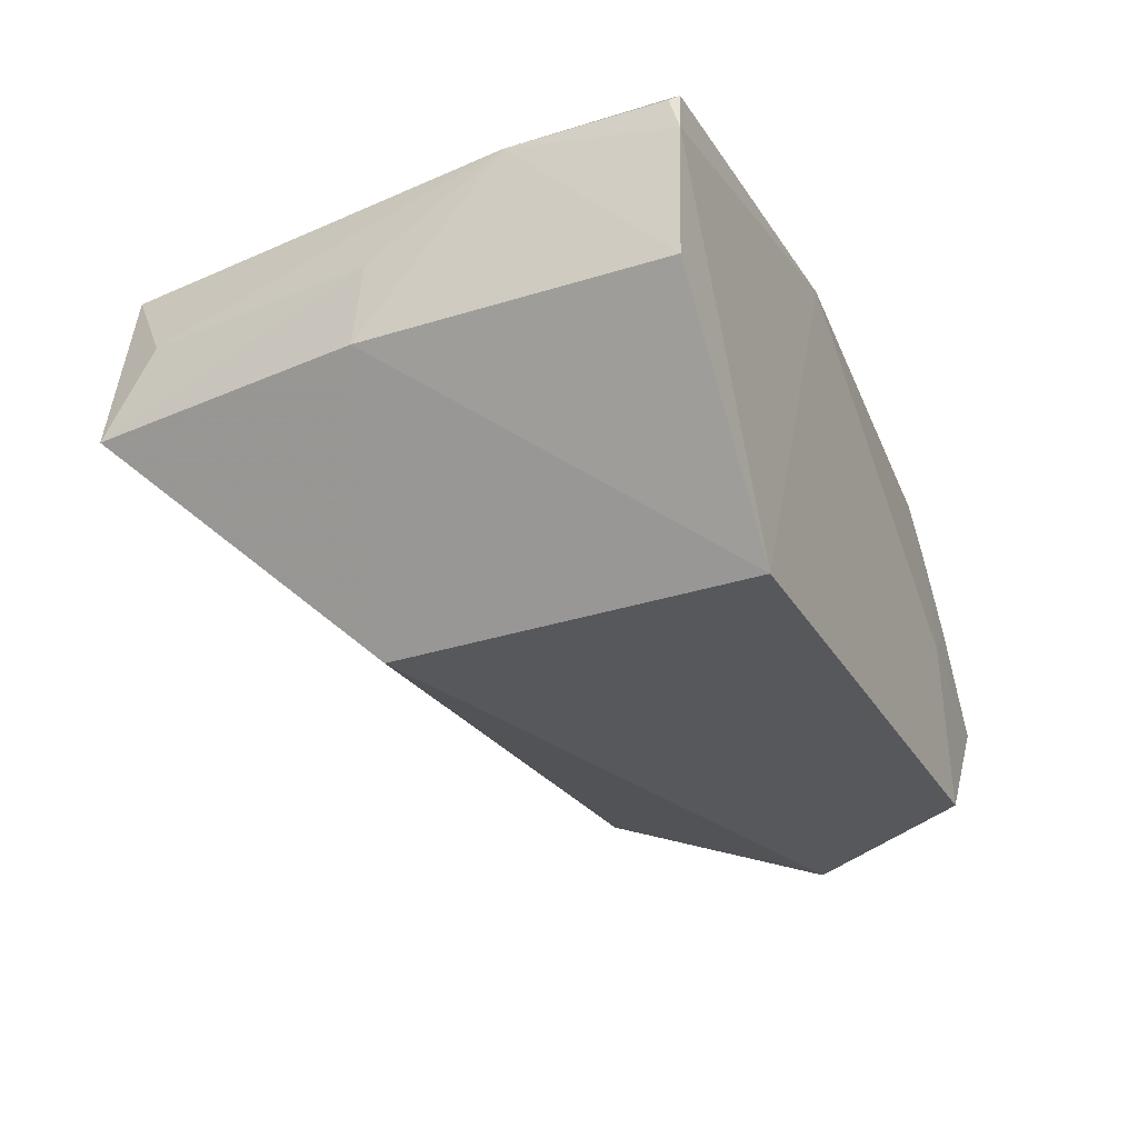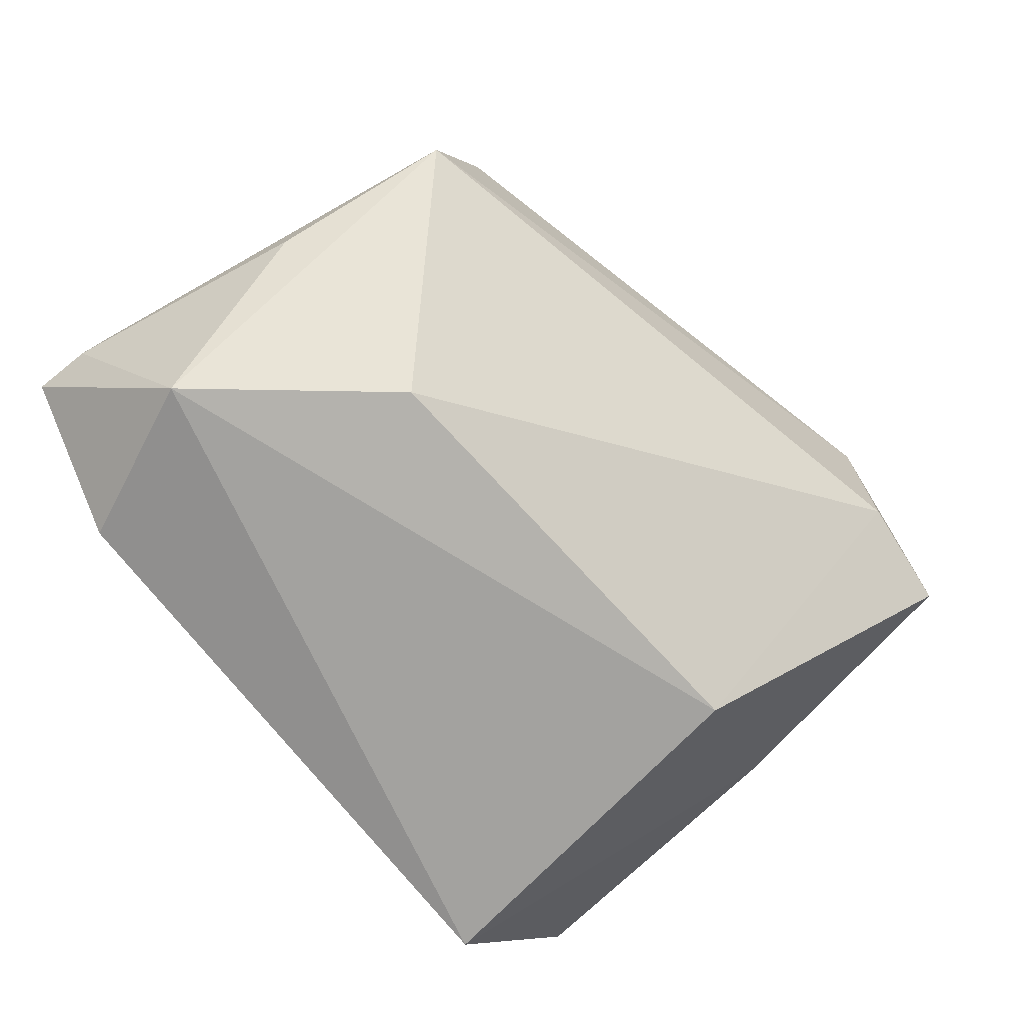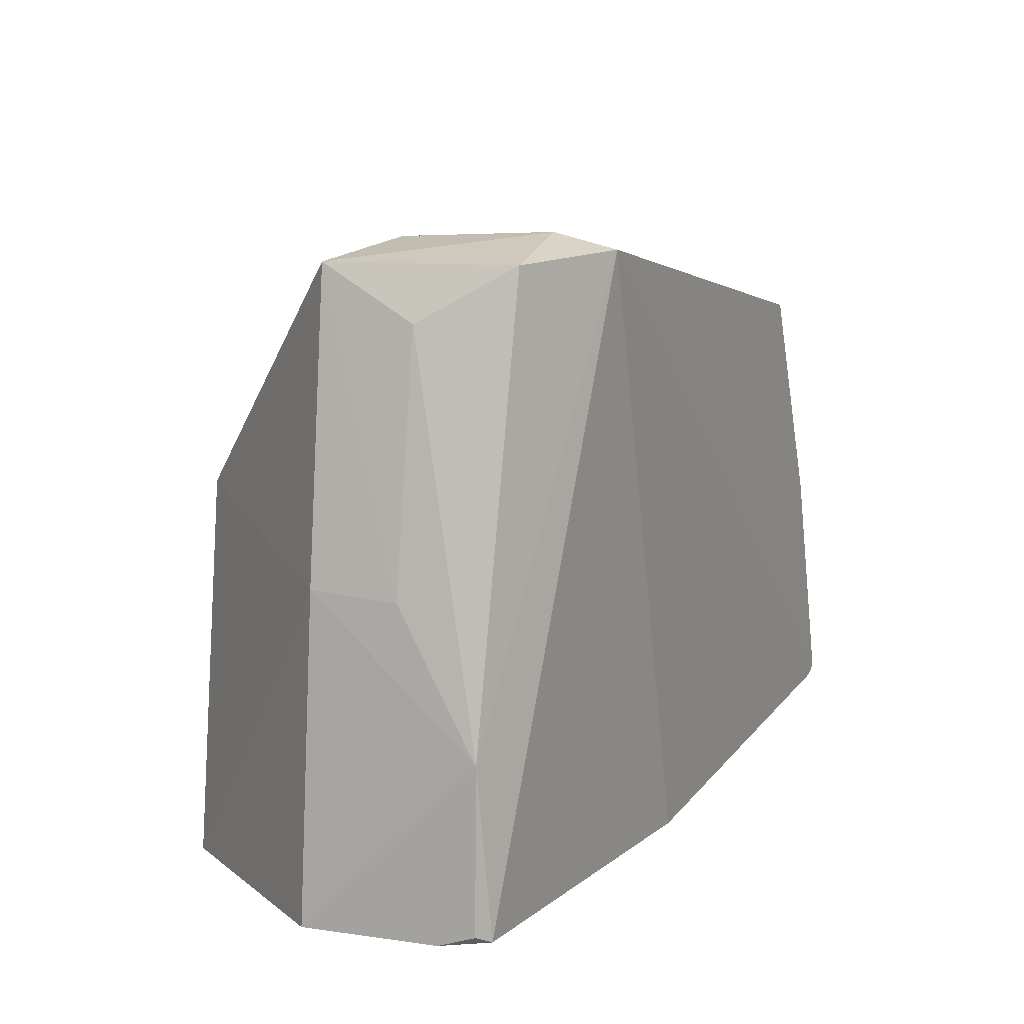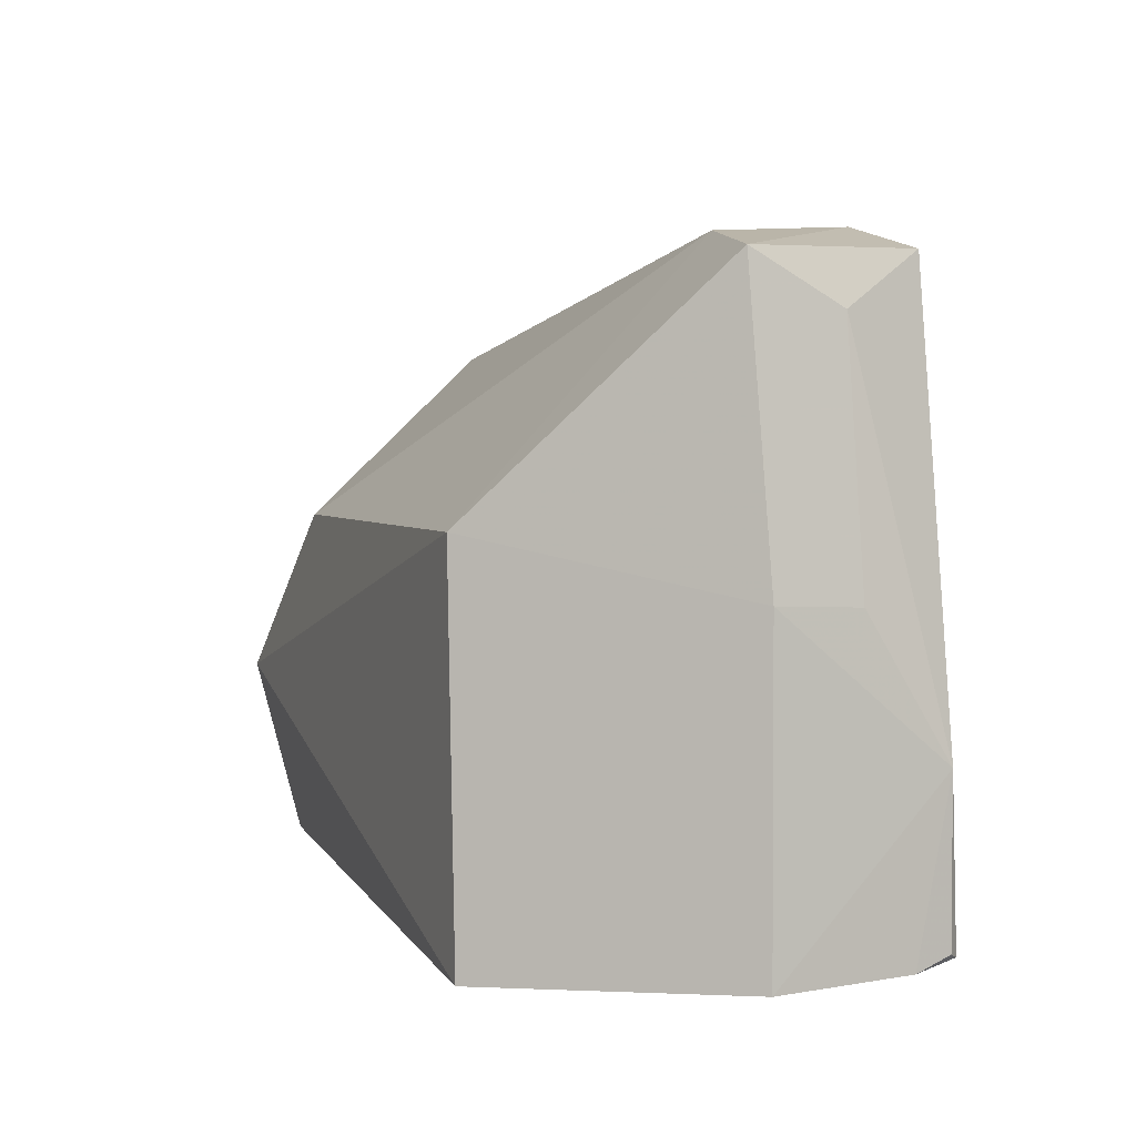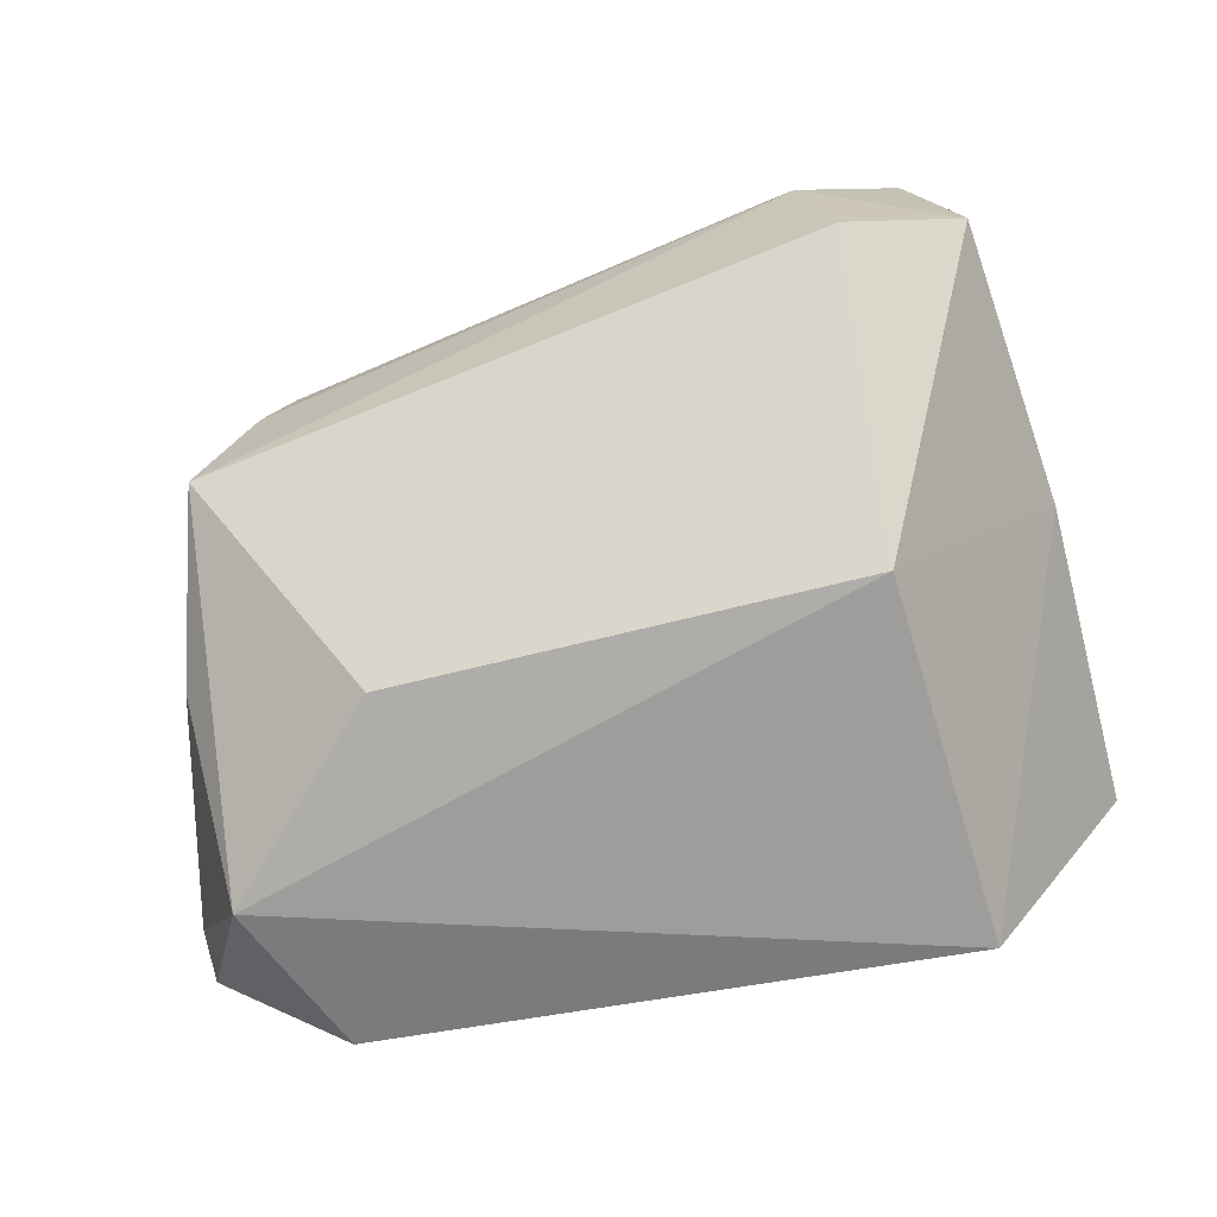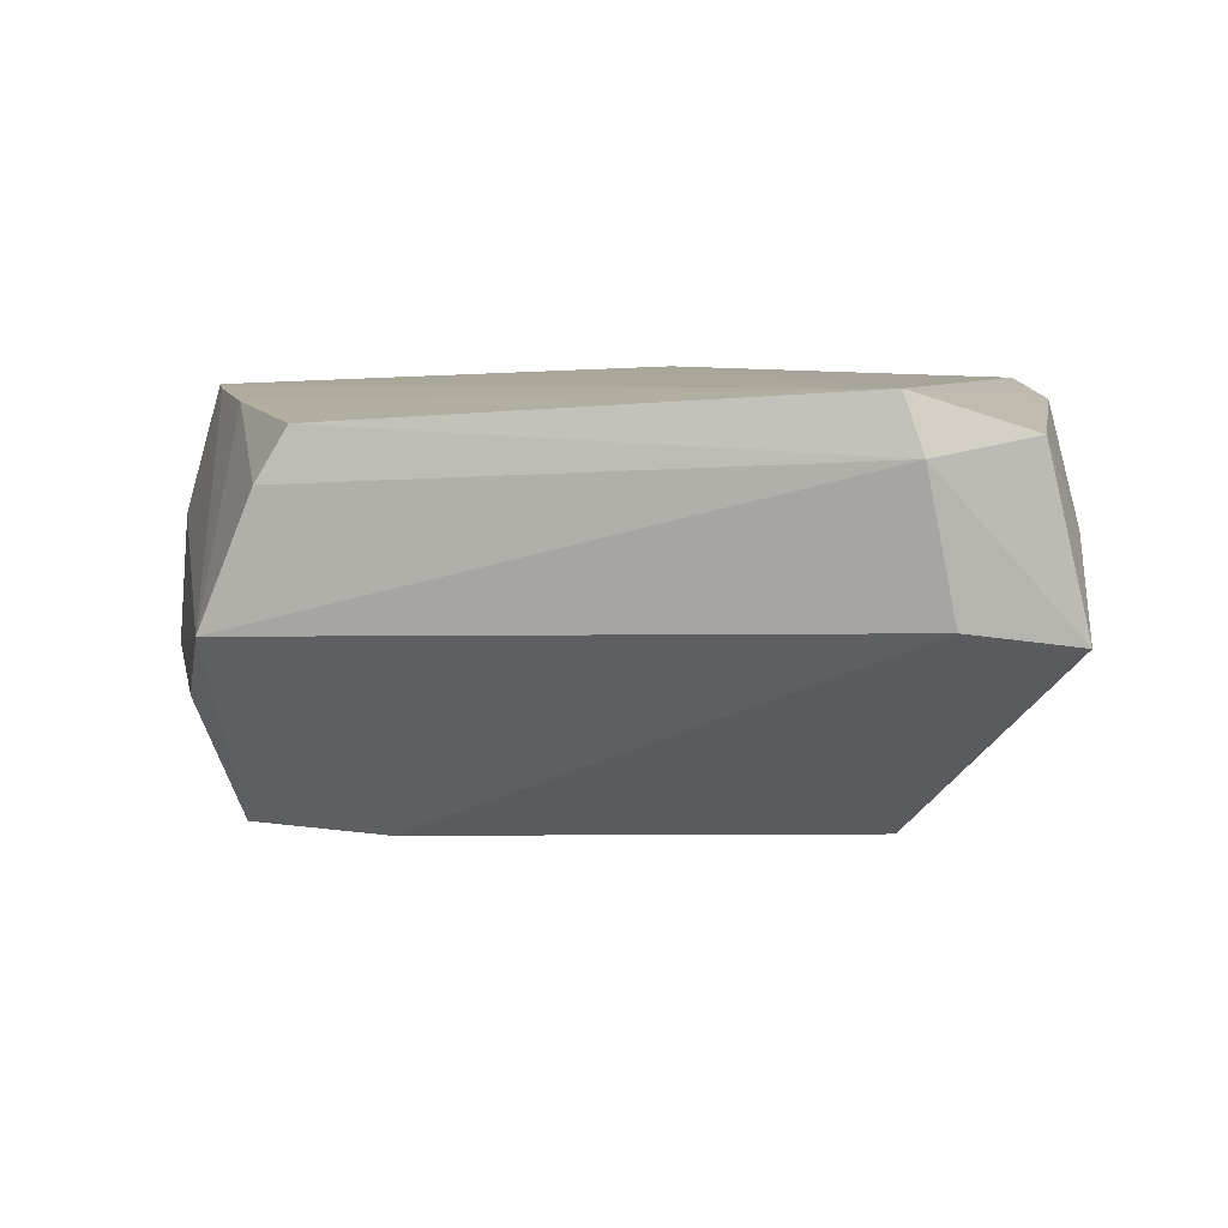
<metadata>
{"format":"obj","ext":"obj","renderer":"f3d","projection":"perspective","resolution":1024,"background":"white","views":[{"elev":-26.1,"azim":115.0,"up":"+Y"},{"elev":-73.6,"azim":-49.6,"up":"+Y"},{"elev":11.2,"azim":118.1,"up":"+Z"},{"elev":5.4,"azim":71.0,"up":"+Z"},{"elev":-68.8,"azim":11.7,"up":"+Y"},{"elev":9.0,"azim":-0.1,"up":"+Y"}]}
</metadata>
<code>
v 0.04346 0.1203 0.06195
v 0.04768 0.1027 0.06193
v 0.05198 0.1165 0.001801
v -0.03011 0.1209 0.007342
v -0.0273 0.1021 0.0522
v 0.05026 0.1212 0.002424
v 0.05121 0.1201 0.0188
v 0.03345 0.1185 0.0642
v 0.0382 0.08077 0.0004097
v 0.01462 0.1224 0.002685
v 0.04734 0.1118 0.05679
v 0.05175 0.1035 0.03299
v 0.03165 0.124 0.06267
v 0.05143 0.1201 0.003042
v 0.0364 0.1043 0.06356
v -0.01205 0.08066 0.03659
v -0.02157 0.08099 0.00239
v 0.05339 0.103 0.001499
v 0.03469 0.08123 0.03826
v 0.05089 0.112 0.03251
v -0.01885 0.1205 0.05307
v -0.02116 0.09864 0.00296
v -0.02816 0.07783 0.01928
v -0.02611 0.1208 0.03124
v -0.02195 0.1153 0.05318
v -0.0362 0.09432 0.004251
v -0.0316 0.1209 0.008203
v -0.035 0.1069 0.00581
v -0.03087 0.09362 0.03479
v -0.03056 0.1208 0.01335
v -0.03248 0.116 0.00686
v -0.03603 0.0945 0.01004
v -0.03508 0.1078 0.009613
f 8 2 1
f 10 6 3
f 10 3 9
f 11 7 1
f 11 1 2
f 13 7 6
f 13 1 7
f 13 6 10
f 13 8 1
f 14 7 3
f 14 3 6
f 14 6 7
f 15 8 5
f 15 2 8
f 16 15 5
f 18 3 7
f 18 7 12
f 18 12 9
f 18 9 3
f 19 12 2
f 19 9 12
f 19 2 15
f 19 15 16
f 20 11 2
f 20 2 12
f 20 12 7
f 20 7 11
f 21 8 13
f 22 10 9
f 22 9 17
f 22 4 10
f 23 17 9
f 23 16 5
f 23 19 16
f 23 9 19
f 24 21 13
f 25 5 8
f 25 8 21
f 25 24 5
f 25 21 24
f 26 22 17
f 26 17 23
f 27 24 13
f 27 13 10
f 27 10 4
f 28 22 26
f 29 23 5
f 30 5 24
f 30 24 27
f 31 4 22
f 31 22 28
f 31 28 27
f 31 27 4
f 32 29 5
f 32 26 23
f 32 23 29
f 33 27 28
f 33 30 27
f 33 5 30
f 33 32 5
f 33 28 26
f 33 26 32

</code>
